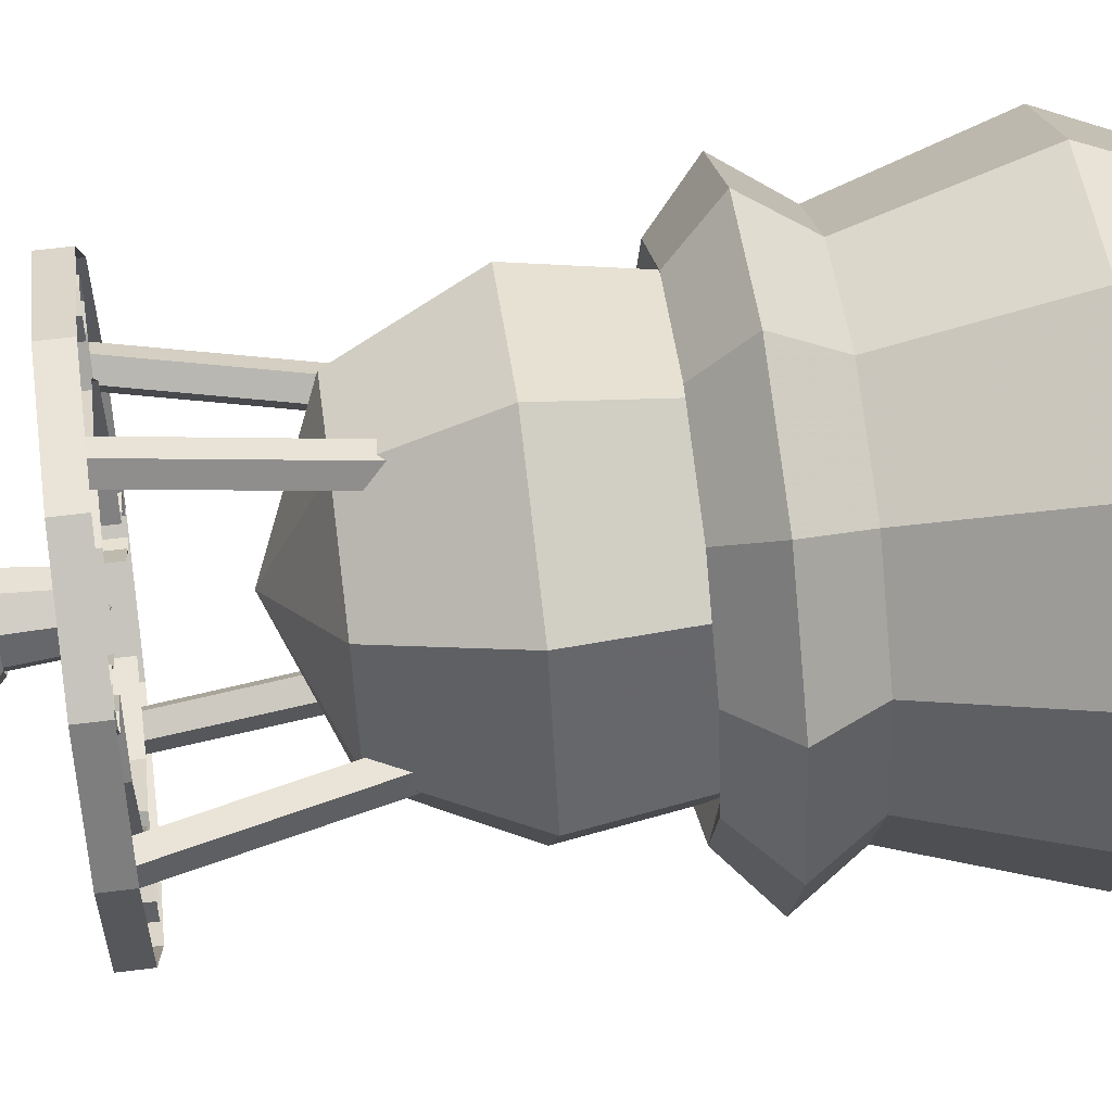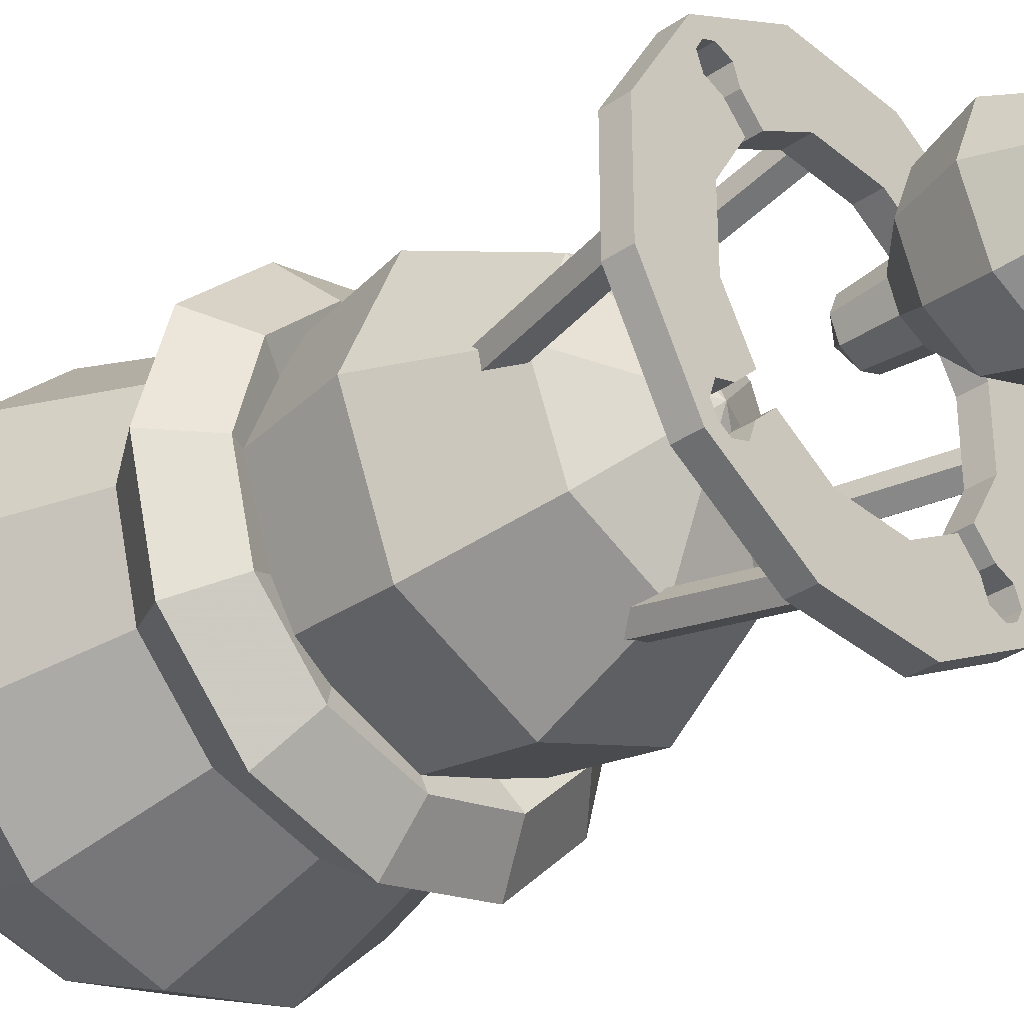
<metadata>
{"format":"obj","ext":"obj","renderer":"f3d","projection":"perspective","resolution":1024,"background":"white","views":[{"elev":61.2,"azim":82.7,"up":"+Y"},{"elev":-34.6,"azim":-47.6,"up":"+Y"}]}
</metadata>
<code>
g godworld_01_mofashangxian_02
v 6e-06 1e-05 148.7
v -27.64 1.2e-05 137.8
v -19.54 -19.55 137.8
v 6e-06 -27.64 137.8
v 19.54 -19.55 137.8
v 27.64 8e-06 137.8
v -39.09 1.1e-05 114.6
v -27.64 -27.64 114.6
v 7e-06 -39.09 114.6
v 27.64 -27.64 114.6
v 39.09 5e-06 114.6
v -34.86 9e-06 88.12
v -24.65 -24.65 88.12
v 6e-06 -34.86 88.12
v 24.65 -24.65 88.12
v 34.86 4e-06 88.12
v -19.54 19.55 137.8
v 1.5e-05 27.64 137.8
v 19.54 19.55 137.8
v -27.64 27.64 114.6
v 1.7e-05 39.09 114.6
v 27.64 27.64 114.6
v -24.65 24.65 88.12
v 1.5e-05 34.86 88.12
v 24.65 24.65 88.12
v -12.06 -45.05 165.8
v -12.06 -45.05 171.2
v -32.98 -32.98 171.2
v -32.98 -32.98 165.8
v 12.09 -45.05 165.8
v 12.09 -45.05 171.2
v 33 -32.96 165.8
v 33 -32.96 171.2
v 7.737 -28.82 171.2
v -7.708 -28.82 171.2
v -12.06 -45.05 171.2
v 12.09 -45.05 171.2
v 24.27 -30.53 171.2
v 27.83 -31.7 171.2
v -32.98 -32.98 171.2
v -27.79 -31.83 171.2
v -30.4 -30.39 171.2
v -18.79 -22.37 171.2
v -7.708 -28.82 171.2
v -7.708 -28.82 165.8
v -18.79 -22.37 165.8
v 7.737 -28.82 171.2
v 7.737 -28.82 165.8
v 18.51 -22.34 171.2
v 18.51 -22.34 165.8
v 18.51 -22.34 171.2
v 22.92 -26.74 171.2
v 22.92 -26.74 165.8
v 18.51 -22.34 165.8
v 24.27 -30.53 171.2
v 24.27 -30.53 165.8
v 24.27 -30.53 171.2
v 27.83 -31.7 171.2
v 27.83 -31.7 165.8
v 24.27 -30.53 165.8
v 27.83 -31.7 171.2
v 30.41 -30.38 171.2
v 30.41 -30.38 165.8
v 27.83 -31.7 165.8
v -23.05 -26.62 171.2
v -18.79 -22.37 171.2
v -18.79 -22.37 165.8
v -23.05 -26.62 165.8
v -24.38 -30.5 171.2
v -24.38 -30.5 165.8
v -27.79 -31.83 171.2
v -24.38 -30.5 171.2
v -24.38 -30.5 165.8
v -27.79 -31.83 165.8
v -30.4 -30.39 171.2
v -27.79 -31.83 171.2
v -27.79 -31.83 165.8
v -30.4 -30.39 165.8
v 33 -32.96 171.2
v 30.41 -30.38 171.2
v 22.92 -26.74 171.2
v 18.51 -22.34 171.2
v -24.38 -30.5 171.2
v -23.05 -26.62 171.2
v -18.79 -22.37 171.2
v 45.07 -12.04 165.8
v 45.07 -12.04 171.2
v 33 -32.96 171.2
v 33 -32.96 165.8
v 45.07 12.11 165.8
v 45.07 12.11 171.2
v 32.98 33.02 165.8
v 32.98 33.02 171.2
v 28.84 7.758 171.2
v 28.84 -7.687 171.2
v 45.07 -12.04 171.2
v 45.07 12.11 171.2
v 30.55 24.29 171.2
v 31.72 27.85 171.2
v 33 -32.96 171.2
v 31.85 -27.77 171.2
v 30.41 -30.38 171.2
v 22.39 -18.77 171.2
v 28.84 -7.687 171.2
v 28.84 -7.687 165.8
v 22.39 -18.77 165.8
v 28.84 7.758 171.2
v 28.84 7.758 165.8
v 22.36 18.53 171.2
v 22.36 18.53 165.8
v 22.36 18.53 171.2
v 26.77 22.94 171.2
v 26.77 22.94 165.8
v 22.36 18.53 165.8
v 30.55 24.29 171.2
v 30.55 24.29 165.8
v 30.55 24.29 171.2
v 31.72 27.85 171.2
v 31.72 27.85 165.8
v 30.55 24.29 165.8
v 31.72 27.85 171.2
v 30.4 30.43 171.2
v 30.4 30.43 165.8
v 31.72 27.85 165.8
v 26.64 -23.03 171.2
v 22.39 -18.77 171.2
v 22.39 -18.77 165.8
v 26.64 -23.03 165.8
v 30.52 -24.36 171.2
v 30.52 -24.36 165.8
v 31.85 -27.77 171.2
v 30.52 -24.36 171.2
v 30.52 -24.36 165.8
v 31.85 -27.77 165.8
v 30.41 -30.38 171.2
v 31.85 -27.77 171.2
v 31.85 -27.77 165.8
v 30.41 -30.38 165.8
v 32.98 33.02 171.2
v 30.4 30.43 171.2
v 26.77 22.94 171.2
v 22.36 18.53 171.2
v 30.52 -24.36 171.2
v 26.64 -23.03 171.2
v 22.39 -18.77 171.2
v 12.06 45.09 165.8
v 12.06 45.09 171.2
v 32.98 33.02 171.2
v 32.98 33.02 165.8
v -12.09 45.09 165.8
v -12.09 45.09 171.2
v -33 33 165.8
v -33 33 171.2
v -7.737 28.86 171.2
v 7.708 28.86 171.2
v 12.06 45.09 171.2
v -12.09 45.09 171.2
v -24.27 30.57 171.2
v -27.83 31.74 171.2
v 32.98 33.02 171.2
v 27.79 31.87 171.2
v 30.4 30.43 171.2
v 18.79 22.41 171.2
v 7.708 28.86 171.2
v 7.708 28.86 165.8
v 18.79 22.41 165.8
v -7.737 28.86 171.2
v -7.737 28.86 165.8
v -18.51 22.38 171.2
v -18.51 22.38 165.8
v -18.51 22.38 171.2
v -22.92 26.79 171.2
v -22.92 26.79 165.8
v -18.51 22.38 165.8
v -24.27 30.57 171.2
v -24.27 30.57 165.8
v -24.27 30.57 171.2
v -27.83 31.74 171.2
v -27.83 31.74 165.8
v -24.27 30.57 165.8
v -27.83 31.74 171.2
v -30.41 30.42 171.2
v -30.41 30.42 165.8
v -27.83 31.74 165.8
v 23.05 26.66 171.2
v 18.79 22.41 171.2
v 18.79 22.41 165.8
v 23.05 26.66 165.8
v 24.38 30.54 171.2
v 24.38 30.54 165.8
v 27.79 31.87 171.2
v 24.38 30.54 171.2
v 24.38 30.54 165.8
v 27.79 31.87 165.8
v 30.4 30.43 171.2
v 27.79 31.87 171.2
v 27.79 31.87 165.8
v 30.4 30.43 165.8
v -33 33 171.2
v -30.41 30.42 171.2
v -22.92 26.79 171.2
v -18.51 22.38 171.2
v 24.38 30.54 171.2
v 23.05 26.66 171.2
v 18.79 22.41 171.2
v -45.07 12.08 165.8
v -45.07 12.08 171.2
v -33 33 171.2
v -33 33 165.8
v -45.07 -12.07 165.8
v -45.07 -12.07 171.2
v -32.98 -32.98 165.8
v -32.98 -32.98 171.2
v -28.84 -7.717 171.2
v -28.84 7.729 171.2
v -45.07 12.08 171.2
v -45.07 -12.07 171.2
v -30.55 -24.25 171.2
v -31.72 -27.81 171.2
v -33 33 171.2
v -31.85 27.81 171.2
v -30.41 30.42 171.2
v -22.39 18.81 171.2
v -28.84 7.729 171.2
v -28.84 7.729 165.8
v -22.39 18.81 165.8
v -28.84 -7.717 171.2
v -28.84 -7.717 165.8
v -22.36 -18.49 171.2
v -22.36 -18.49 165.8
v -22.36 -18.49 171.2
v -26.77 -22.9 171.2
v -26.77 -22.9 165.8
v -22.36 -18.49 165.8
v -30.55 -24.25 171.2
v -30.55 -24.25 165.8
v -30.55 -24.25 171.2
v -31.72 -27.81 171.2
v -31.72 -27.81 165.8
v -30.55 -24.25 165.8
v -31.72 -27.81 171.2
v -30.4 -30.39 171.2
v -30.4 -30.39 165.8
v -31.72 -27.81 165.8
v -26.64 23.07 171.2
v -22.39 18.81 171.2
v -22.39 18.81 165.8
v -26.64 23.07 165.8
v -30.52 24.4 171.2
v -30.52 24.4 165.8
v -31.85 27.81 171.2
v -30.52 24.4 171.2
v -30.52 24.4 165.8
v -31.85 27.81 165.8
v -30.41 30.42 171.2
v -31.85 27.81 171.2
v -31.85 27.81 165.8
v -30.41 30.42 165.8
v -32.98 -32.98 171.2
v -30.4 -30.39 171.2
v -26.77 -22.9 171.2
v -22.36 -18.49 171.2
v -30.52 24.4 171.2
v -26.64 23.07 171.2
v -22.39 18.81 171.2
f 1 2 3
f 1 3 4
f 1 4 5
f 1 5 6
f 2 7 8
f 8 3 2
f 3 8 9
f 9 4 3
f 4 9 10
f 10 5 4
f 5 10 11
f 11 6 5
f 7 12 13
f 13 8 7
f 8 13 14
f 14 9 8
f 9 14 15
f 15 10 9
f 10 15 16
f 16 11 10
f 1 17 2
f 1 18 17
f 1 19 18
f 1 6 19
f 2 17 20
f 20 7 2
f 17 18 21
f 21 20 17
f 18 19 22
f 22 21 18
f 19 6 11
f 11 22 19
f 7 20 23
f 23 12 7
f 20 21 24
f 24 23 20
f 21 22 25
f 25 24 21
f 22 11 16
f 16 25 22
f 26 27 28
f 28 29 26
f 30 31 27
f 27 26 30
f 32 33 31
f 31 30 32
f 34 35 36
f 36 37 34
f 38 37 39
f 40 36 41
f 41 42 40
f 43 44 45
f 45 46 43
f 44 47 48
f 48 45 44
f 47 49 50
f 50 48 47
f 51 52 53
f 53 54 51
f 52 55 56
f 56 53 52
f 57 58 59
f 59 60 57
f 61 62 63
f 63 64 61
f 65 66 67
f 67 68 65
f 69 65 68
f 68 70 69
f 71 72 73
f 73 74 71
f 75 76 77
f 77 78 75
f 79 80 39
f 39 37 79
f 38 81 34
f 34 37 38
f 81 82 34
f 36 83 41
f 35 84 83
f 83 36 35
f 35 85 84
f 86 87 88
f 88 89 86
f 90 91 87
f 87 86 90
f 92 93 91
f 91 90 92
f 94 95 96
f 96 97 94
f 98 97 99
f 100 96 101
f 101 102 100
f 103 104 105
f 105 106 103
f 104 107 108
f 108 105 104
f 107 109 110
f 110 108 107
f 111 112 113
f 113 114 111
f 112 115 116
f 116 113 112
f 117 118 119
f 119 120 117
f 121 122 123
f 123 124 121
f 125 126 127
f 127 128 125
f 129 125 128
f 128 130 129
f 131 132 133
f 133 134 131
f 135 136 137
f 137 138 135
f 139 140 99
f 99 97 139
f 98 141 94
f 94 97 98
f 141 142 94
f 96 143 101
f 95 144 143
f 143 96 95
f 95 145 144
f 146 147 148
f 148 149 146
f 150 151 147
f 147 146 150
f 152 153 151
f 151 150 152
f 154 155 156
f 156 157 154
f 158 157 159
f 160 156 161
f 161 162 160
f 163 164 165
f 165 166 163
f 164 167 168
f 168 165 164
f 167 169 170
f 170 168 167
f 171 172 173
f 173 174 171
f 172 175 176
f 176 173 172
f 177 178 179
f 179 180 177
f 181 182 183
f 183 184 181
f 185 186 187
f 187 188 185
f 189 185 188
f 188 190 189
f 191 192 193
f 193 194 191
f 195 196 197
f 197 198 195
f 199 200 159
f 159 157 199
f 158 201 154
f 154 157 158
f 201 202 154
f 156 203 161
f 155 204 203
f 203 156 155
f 155 205 204
f 206 207 208
f 208 209 206
f 210 211 207
f 207 206 210
f 212 213 211
f 211 210 212
f 214 215 216
f 216 217 214
f 218 217 219
f 220 216 221
f 221 222 220
f 223 224 225
f 225 226 223
f 224 227 228
f 228 225 224
f 227 229 230
f 230 228 227
f 231 232 233
f 233 234 231
f 232 235 236
f 236 233 232
f 237 238 239
f 239 240 237
f 241 242 243
f 243 244 241
f 245 246 247
f 247 248 245
f 249 245 248
f 248 250 249
f 251 252 253
f 253 254 251
f 255 256 257
f 257 258 255
f 259 260 219
f 219 217 259
f 218 261 214
f 214 217 218
f 261 262 214
f 216 263 221
f 215 264 263
f 263 216 215
f 215 265 264
g godworld_01_mofashangxian_02
v -20.24 -11.69 -0.008143
v -36.34 -20.98 21.79
v -41.97 4e-06 21.79
v -23.37 1e-06 -0.008146
v -11.69 -20.24 -0.008141
v -20.98 -36.34 21.79
v 3e-06 -23.37 -0.008141
v 4e-06 -41.97 21.79
v 11.69 -20.24 -0.008141
v 20.98 -36.34 21.79
v 20.24 -11.69 -0.008143
v 36.34 -20.98 21.79
v 23.37 0 -0.008144
v 41.97 2e-06 21.79
v -39.19 1.2e-05 94.7
v -33.94 -19.6 94.7
v 2e-06 9e-06 79.51
v -19.6 -33.94 94.7
v 4e-06 -39.19 94.7
v 19.6 -33.94 94.7
v 33.94 -19.6 94.7
v 39.19 1e-05 94.7
v -33.94 -19.6 94.7
v -39.19 1.2e-05 94.7
v -49.48 1.1e-05 85.61
v -42.85 -24.74 85.61
v -19.6 -33.94 94.7
v -24.74 -42.85 85.61
v 4e-06 -39.19 94.7
v 5e-06 -49.48 85.61
v 19.6 -33.94 94.7
v 24.74 -42.85 85.61
v 33.94 -19.6 94.7
v 42.85 -24.74 85.61
v 39.19 1e-05 94.7
v 49.48 9e-06 85.61
v -42.85 -24.74 85.61
v -49.48 1.1e-05 85.61
v -41.41 9e-06 74.07
v -35.86 -20.7 74.07
v -24.74 -42.85 85.61
v -20.7 -35.86 74.07
v 5e-06 -49.48 85.61
v 5e-06 -41.41 74.07
v 24.74 -42.85 85.61
v 20.7 -35.86 74.07
v 42.85 -24.74 85.61
v 35.86 -20.7 74.07
v 49.48 9e-06 85.61
v 41.41 7e-06 74.07
v -35.86 -20.7 74.07
v -41.41 9e-06 74.07
v -51.12 6e-06 43.58
v -44.27 -25.56 43.58
v -20.7 -35.86 74.07
v -25.56 -44.27 43.58
v 5e-06 -41.41 74.07
v 5e-06 -51.12 43.58
v 20.7 -35.86 74.07
v 25.56 -44.27 43.58
v 35.86 -20.7 74.07
v 44.27 -25.56 43.58
v 41.41 7e-06 74.07
v 51.12 4e-06 43.58
v -41.97 4e-06 21.79
v -36.34 20.98 21.79
v -20.24 11.69 -0.008148
v -23.37 1e-06 -0.008146
v -20.98 36.34 21.79
v -11.69 20.24 -0.00815
v 6e-06 41.97 21.79
v 4e-06 23.37 -0.00815
v 20.98 36.34 21.79
v 11.69 20.24 -0.00815
v 36.34 20.98 21.79
v 20.24 11.69 -0.008148
v 41.97 2e-06 21.79
v 23.37 0 -0.008144
v -39.19 1.2e-05 94.7
v 2e-06 9e-06 79.51
v -33.94 19.6 94.7
v -19.6 33.94 94.7
v 6e-06 39.19 94.7
v 19.6 33.94 94.7
v 33.94 19.6 94.7
v 39.19 1e-05 94.7
v -33.94 19.6 94.7
v -42.85 24.74 85.61
v -49.48 1.1e-05 85.61
v -39.19 1.2e-05 94.7
v -19.6 33.94 94.7
v -24.74 42.85 85.61
v 6e-06 39.19 94.7
v 7e-06 49.48 85.61
v 19.6 33.94 94.7
v 24.74 42.85 85.61
v 33.94 19.6 94.7
v 42.85 24.74 85.61
v 39.19 1e-05 94.7
v 49.48 9e-06 85.61
v -42.85 24.74 85.61
v -35.86 20.7 74.07
v -41.41 9e-06 74.07
v -49.48 1.1e-05 85.61
v -24.74 42.85 85.61
v -20.7 35.86 74.07
v 7e-06 49.48 85.61
v 7e-06 41.41 74.07
v 24.74 42.85 85.61
v 20.7 35.86 74.07
v 42.85 24.74 85.61
v 35.86 20.7 74.07
v 49.48 9e-06 85.61
v 41.41 7e-06 74.07
v -35.86 20.7 74.07
v -44.27 25.56 43.58
v -51.12 6e-06 43.58
v -41.41 9e-06 74.07
v -20.7 35.86 74.07
v -25.56 44.27 43.58
v 7e-06 41.41 74.07
v 8e-06 51.12 43.58
v 20.7 35.86 74.07
v 25.56 44.27 43.58
v 35.86 20.7 74.07
v 44.27 25.56 43.58
v 41.41 7e-06 74.07
v 51.12 4e-06 43.58
v 26.01 -3.437 125.5
v 29.15 -1.076 124.7
v 39.18 -1.076 167.2
v 36.04 -3.437 168
v 27.95 2.743 125
v 37.98 2.743 167.5
v 24.07 2.743 126
v 34.1 2.743 168.5
v 22.88 -1.076 126.4
v 32.9 -1.076 168.8
v 22.88 -1.076 126.4
v 32.9 -1.076 168.8
v -3.437 -26.01 125.5
v -1.076 -29.15 124.7
v -1.076 -39.18 167.2
v -3.437 -36.04 168
v 2.743 -27.95 125
v 2.743 -37.98 167.5
v 2.743 -24.07 126
v 2.743 -34.1 168.5
v -1.076 -22.88 126.4
v -1.076 -32.9 168.8
v -1.076 -22.88 126.4
v -1.076 -32.9 168.8
v 3.437 26.01 125.5
v 1.076 29.15 124.7
v 1.076 39.18 167.2
v 3.437 36.04 168
v -2.743 27.95 125
v -2.743 37.98 167.5
v -2.743 24.07 126
v -2.743 34.1 168.5
v 1.076 22.88 126.4
v 1.076 32.9 168.8
v 1.076 22.88 126.4
v 1.076 32.9 168.8
v -26.01 3.437 125.5
v -29.15 1.076 124.7
v -39.18 1.076 167.2
v -36.04 3.437 168
v -27.95 -2.743 125
v -37.98 -2.743 167.5
v -24.07 -2.743 126
v -34.1 -2.743 168.5
v -22.88 1.076 126.4
v -32.9 1.076 168.8
v -22.88 1.076 126.4
v -32.9 1.076 168.8
f 266 267 268
f 268 269 266
f 270 271 267
f 267 266 270
f 272 273 271
f 271 270 272
f 274 275 273
f 273 272 274
f 276 277 275
f 275 274 276
f 278 279 277
f 277 276 278
f 280 281 282
f 281 283 282
f 283 284 282
f 284 285 282
f 285 286 282
f 286 287 282
f 288 289 290
f 290 291 288
f 292 288 291
f 291 293 292
f 294 292 293
f 293 295 294
f 296 294 295
f 295 297 296
f 298 296 297
f 297 299 298
f 300 298 299
f 299 301 300
f 302 303 304
f 304 305 302
f 306 302 305
f 305 307 306
f 308 306 307
f 307 309 308
f 310 308 309
f 309 311 310
f 312 310 311
f 311 313 312
f 314 312 313
f 313 315 314
f 316 317 318
f 318 319 316
f 320 316 319
f 319 321 320
f 322 320 321
f 321 323 322
f 324 322 323
f 323 325 324
f 326 324 325
f 325 327 326
f 328 326 327
f 327 329 328
f 330 331 332
f 332 333 330
f 331 334 335
f 335 332 331
f 334 336 337
f 337 335 334
f 336 338 339
f 339 337 336
f 338 340 341
f 341 339 338
f 340 342 343
f 343 341 340
f 344 345 346
f 346 345 347
f 347 345 348
f 348 345 349
f 349 345 350
f 350 345 351
f 352 353 354
f 354 355 352
f 356 357 353
f 353 352 356
f 358 359 357
f 357 356 358
f 360 361 359
f 359 358 360
f 362 363 361
f 361 360 362
f 364 365 363
f 363 362 364
f 366 367 368
f 368 369 366
f 370 371 367
f 367 366 370
f 372 373 371
f 371 370 372
f 374 375 373
f 373 372 374
f 376 377 375
f 375 374 376
f 378 379 377
f 377 376 378
f 380 381 382
f 382 383 380
f 384 385 381
f 381 380 384
f 386 387 385
f 385 384 386
f 388 389 387
f 387 386 388
f 390 391 389
f 389 388 390
f 392 393 391
f 391 390 392
f 394 395 396
f 396 397 394
f 395 398 399
f 399 396 395
f 398 400 401
f 401 399 398
f 400 402 403
f 403 401 400
f 404 394 397
f 397 405 404
f 406 407 408
f 408 409 406
f 407 410 411
f 411 408 407
f 410 412 413
f 413 411 410
f 412 414 415
f 415 413 412
f 416 406 409
f 409 417 416
f 418 419 420
f 420 421 418
f 419 422 423
f 423 420 419
f 422 424 425
f 425 423 422
f 424 426 427
f 427 425 424
f 428 418 421
f 421 429 428
f 430 431 432
f 432 433 430
f 431 434 435
f 435 432 431
f 434 436 437
f 437 435 434
f 436 438 439
f 439 437 436
f 440 430 433
f 433 441 440
f 319 318 268
f 268 267 319
f 321 319 267
f 267 271 321
f 323 321 271
f 271 273 323
f 325 323 273
f 273 275 325
f 327 325 275
f 275 277 327
f 329 327 277
f 277 279 329
f 382 381 331
f 331 330 382
f 381 385 334
f 334 331 381
f 385 387 336
f 336 334 385
f 387 389 338
f 338 336 387
f 389 391 340
f 340 338 389
f 391 393 342
f 342 340 391
g Object01
v 4.965 -5.272 182.4
v -0.0012 -7.321 182.4
v -0.001128 -6.214 170.8
v 4.197 -4.483 170.8
v 7.014 -0.3264 182.4
v 5.928 -0.3056 170.8
v 4.197 -4.483 170.8
v -0.001128 -6.214 170.8
v -0.001142 -0.2987 167
v 5.928 -0.3056 170.8
v -4.968 -5.272 182.4
v -4.2 -4.483 170.8
v -7.016 -0.3265 182.4
v -5.93 -0.3057 170.8
v -4.2 -4.483 170.8
v -5.93 -0.3057 170.8
v 4.965 4.619 182.5
v 4.197 3.872 170.9
v -0.001209 5.603 170.9
v -0.001296 6.668 182.5
v 4.197 3.872 170.9
v -0.001209 5.603 170.9
v -4.968 4.619 182.5
v -4.2 3.872 170.9
v -4.2 3.872 170.9
f 442 443 444
f 444 445 442
f 446 442 445
f 445 447 446
f 448 449 450
f 451 448 450
f 452 453 444
f 444 443 452
f 454 455 453
f 453 452 454
f 456 450 449
f 457 450 456
f 458 459 460
f 460 461 458
f 446 447 459
f 459 458 446
f 462 450 463
f 451 450 462
f 464 461 460
f 460 465 464
f 454 464 465
f 465 455 454
f 466 463 450
f 457 466 450
g deng01
v -0.001445 -0.3922 218.9
v -0.001324 -13.37 214.2
v 9.203 -9.568 214.2
v 13.01 -0.3837 214.2
v 13.01 -13.35 201.2
v -0.001201 -18.73 201.2
v 18.39 -0.3604 201.2
v 10.47 -10.79 189.6
v -0.00115 -15.12 189.6
v 14.8 -0.3397 189.6
v -0.001156 -7.321 182.4
v 4.965 -5.273 182.4
v 7.014 -0.3269 182.4
v -9.206 -9.568 214.2
v -13.01 -0.3839 214.2
v -13.01 -13.35 201.2
v -18.39 -0.3607 201.2
v -10.48 -10.79 189.6
v -14.81 -0.3399 189.6
v -4.968 -5.273 182.4
v -7.016 -0.327 182.4
v 9.203 8.8 214.2
v -0.001503 12.6 214.2
v 13.01 12.63 201.2
v -0.001455 18.01 201.2
v 10.47 10.11 189.6
v -0.001353 14.44 189.6
v 4.965 4.619 182.5
v -0.001253 6.667 182.5
v -9.206 8.8 214.2
v -13.01 12.63 201.2
v -10.48 10.11 189.6
v -4.968 4.619 182.5
f 467 468 469
f 467 469 470
f 471 469 468
f 468 472 471
f 473 470 469
f 469 471 473
f 474 471 472
f 472 475 474
f 476 473 471
f 471 474 476
f 474 475 477
f 477 478 474
f 476 474 478
f 478 479 476
f 467 480 468
f 467 481 480
f 482 472 468
f 468 480 482
f 483 482 480
f 480 481 483
f 484 475 472
f 472 482 484
f 485 484 482
f 482 483 485
f 484 486 477
f 477 475 484
f 485 487 486
f 486 484 485
f 467 488 489
f 467 470 488
f 490 491 489
f 489 488 490
f 473 490 488
f 488 470 473
f 492 493 491
f 491 490 492
f 476 492 490
f 490 473 476
f 492 494 495
f 495 493 492
f 476 479 494
f 494 492 476
f 467 489 496
f 467 496 481
f 497 496 489
f 489 491 497
f 483 481 496
f 496 497 483
f 498 497 491
f 491 493 498
f 485 483 497
f 497 498 485
f 498 493 495
f 495 499 498
f 485 498 499
f 499 487 485
g Object02
v -0.001453 -0.3929 220.1
v -0.001327 -14.25 215.1
v 9.827 -10.19 215.1
v 13.89 -0.3838 215.1
v 13.89 -14.23 201.2
v -0.001197 -19.97 201.2
v 19.63 -0.359 201.2
v 11.18 -11.5 188.9
v -0.001141 -16.12 188.8
v 15.81 -0.337 188.9
v -0.001146 -7.791 181.2
v 5.302 -5.604 181.2
v 7.489 -0.3234 181.2
v -9.829 -10.19 215.1
v -13.89 -0.384 215.1
v -13.89 -14.23 201.2
v -19.64 -0.3593 201.2
v -11.19 -11.5 188.9
v -15.81 -0.3372 188.9
v -5.304 -5.604 181.2
v -7.491 -0.3235 181.2
v 9.826 9.422 215.1
v -0.001512 13.48 215.1
v 13.89 13.51 201.3
v -0.001459 19.25 201.3
v 11.18 10.82 188.9
v -0.001352 15.45 188.9
v 5.302 4.957 181.2
v -0.001246 7.145 181.3
v -9.829 9.422 215.1
v -13.89 13.51 201.3
v -11.19 10.82 188.9
v -5.304 4.957 181.2
f 500 501 502
f 500 502 503
f 504 502 501
f 501 505 504
f 506 503 502
f 502 504 506
f 507 504 505
f 505 508 507
f 509 506 504
f 504 507 509
f 507 508 510
f 510 511 507
f 509 507 511
f 511 512 509
f 500 513 501
f 500 514 513
f 515 505 501
f 501 513 515
f 516 515 513
f 513 514 516
f 517 508 505
f 505 515 517
f 518 517 515
f 515 516 518
f 517 519 510
f 510 508 517
f 518 520 519
f 519 517 518
f 500 521 522
f 500 503 521
f 523 524 522
f 522 521 523
f 506 523 521
f 521 503 506
f 525 526 524
f 524 523 525
f 509 525 523
f 523 506 509
f 525 527 528
f 528 526 525
f 509 512 527
f 527 525 509
f 500 522 529
f 500 529 514
f 530 529 522
f 522 524 530
f 516 514 529
f 529 530 516
f 531 530 524
f 524 526 531
f 518 516 530
f 530 531 518
f 531 526 528
f 528 532 531
f 518 531 532
f 532 520 518

</code>
